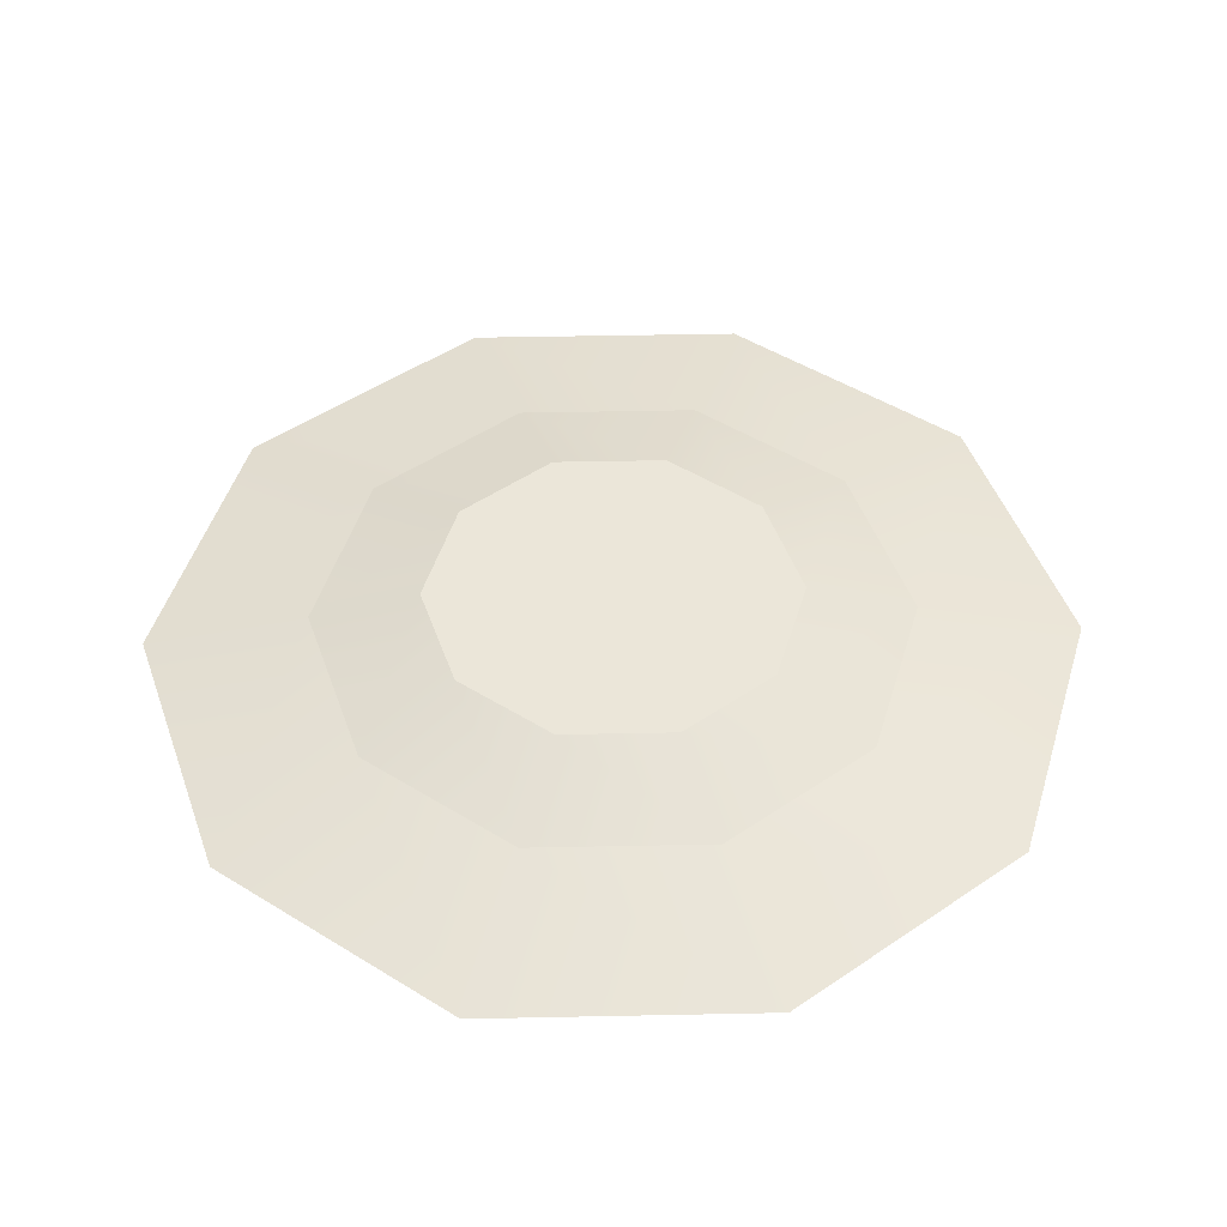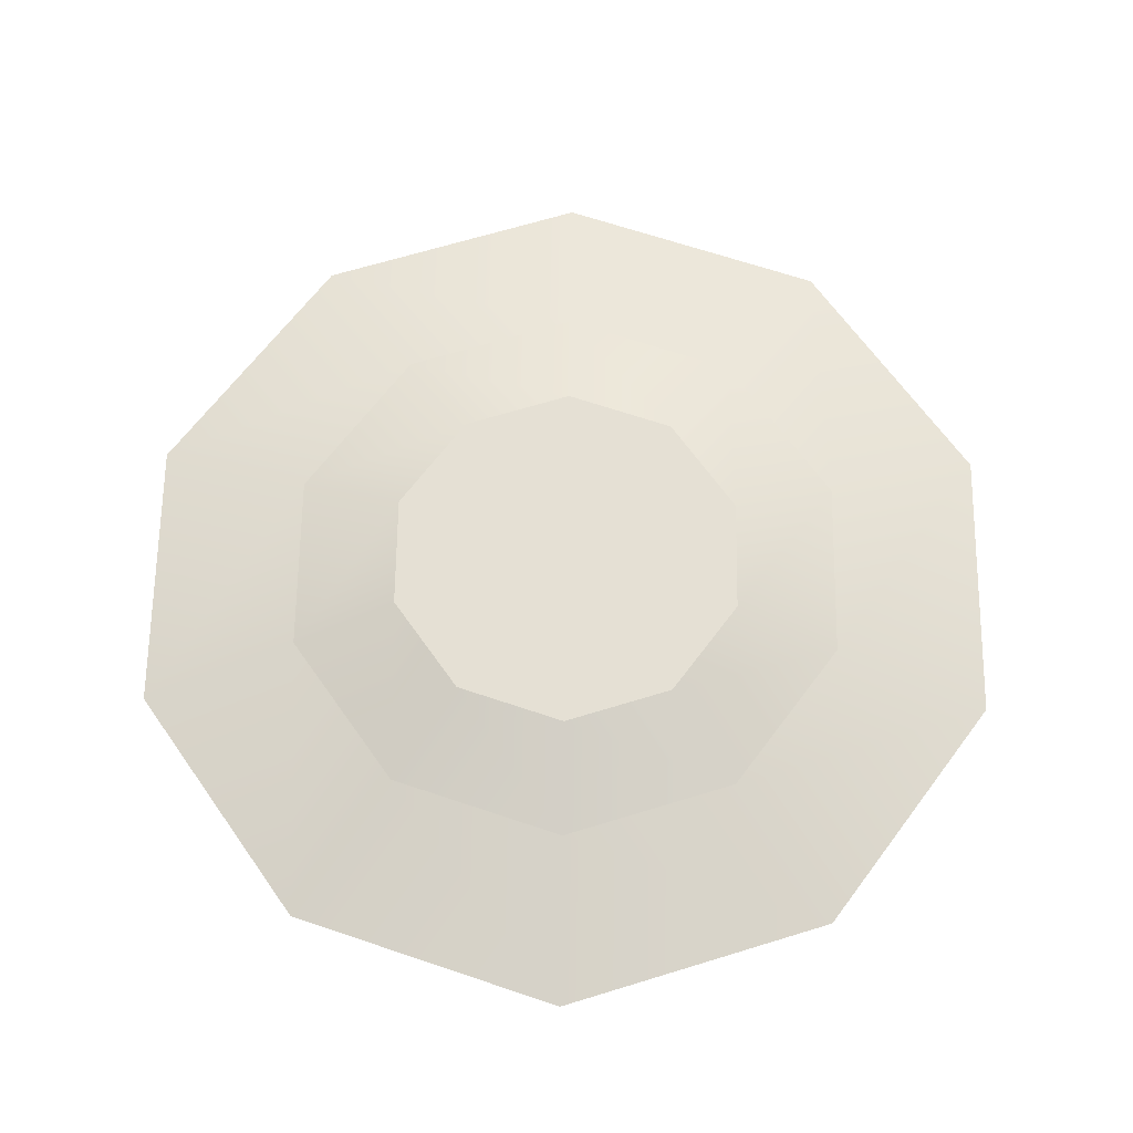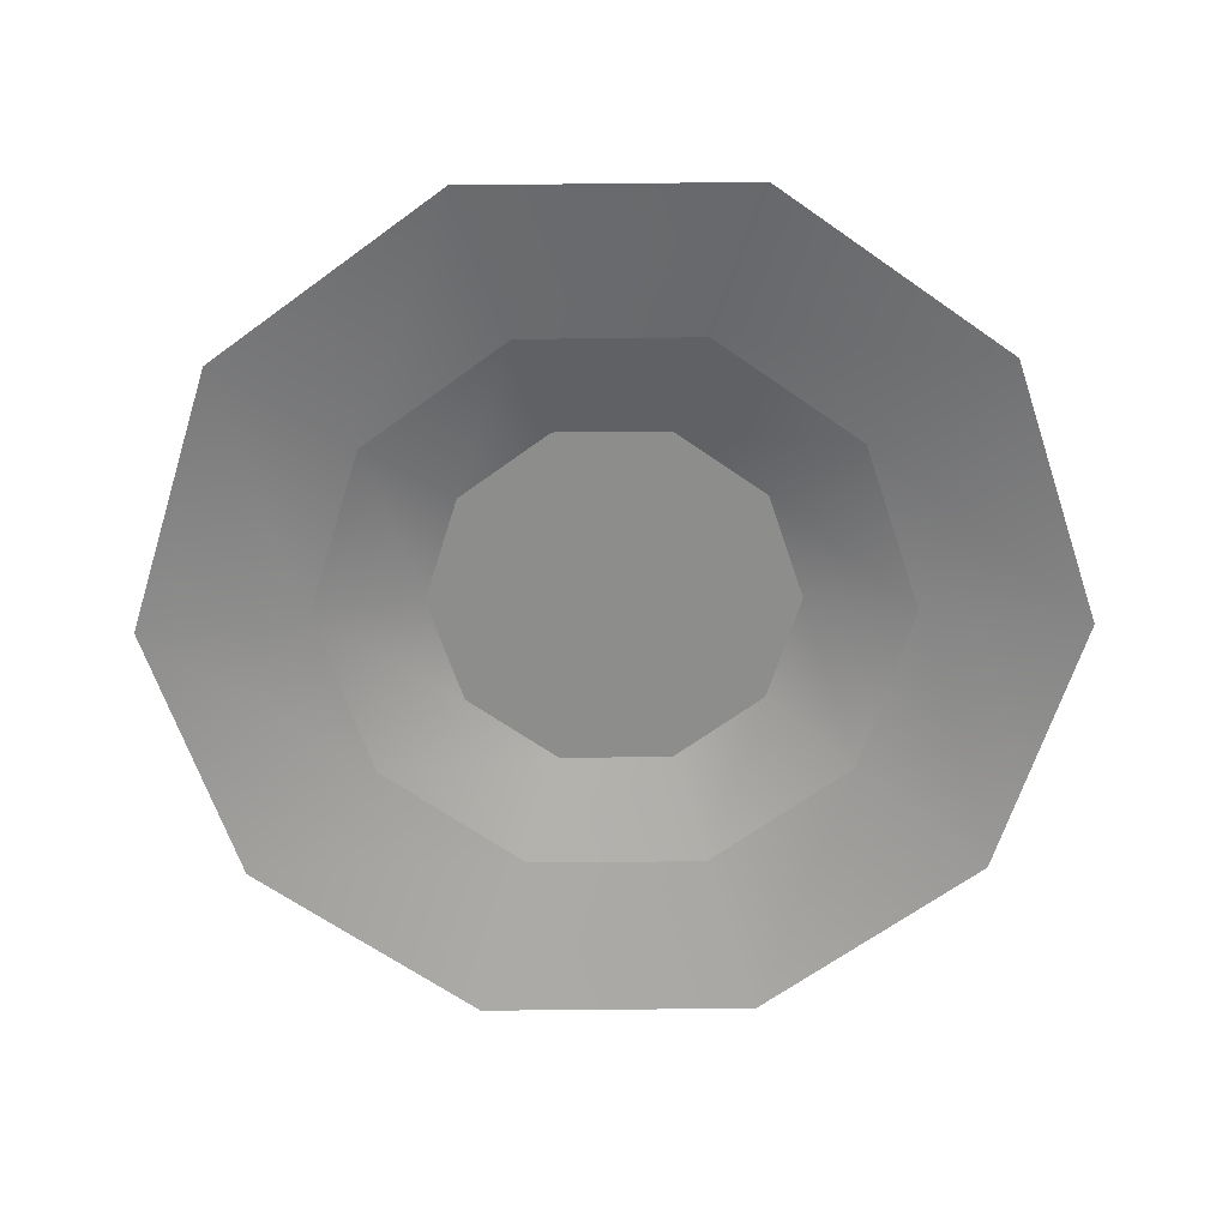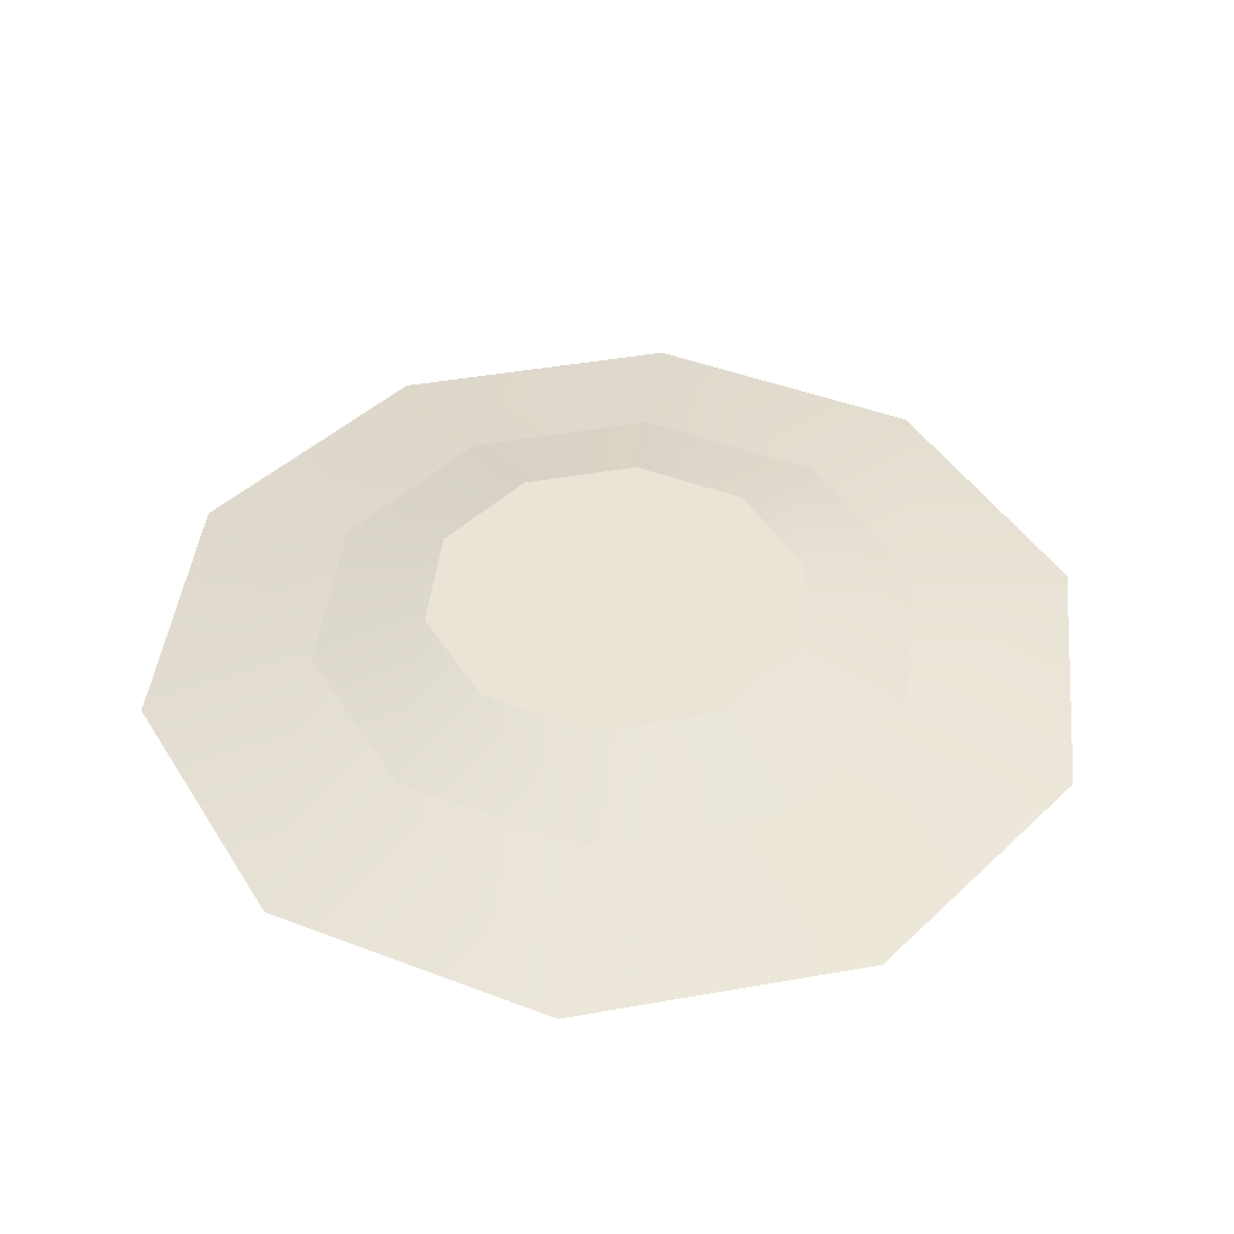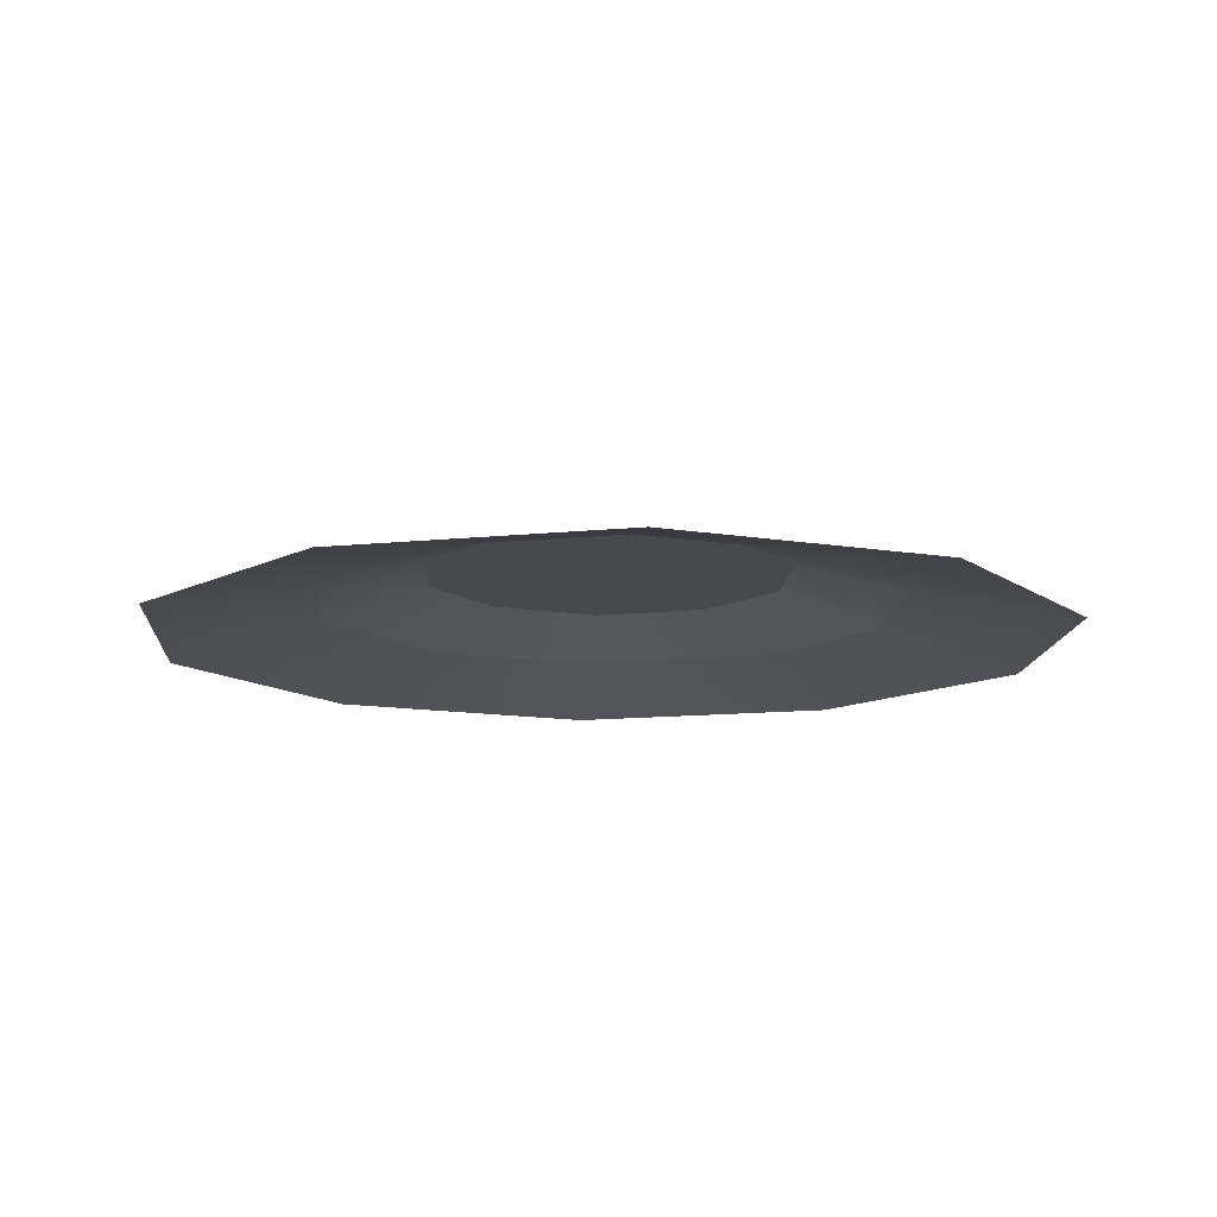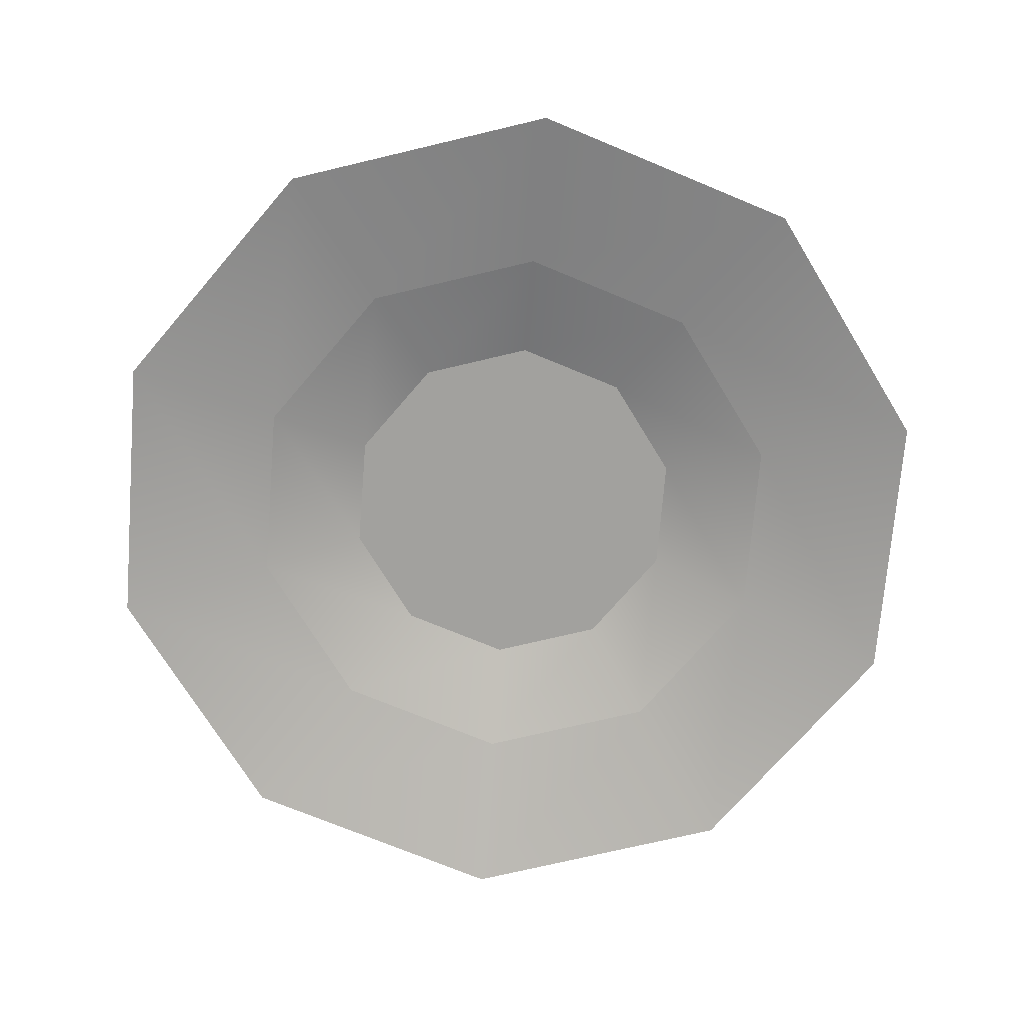
<metadata>
{"format":"obj","ext":"obj","renderer":"f3d","projection":"perspective","resolution":1024,"background":"white","views":[{"elev":48.2,"azim":160.7,"up":"+Z"},{"elev":65.6,"azim":-107.2,"up":"+Z"},{"elev":-64.3,"azim":-161.4,"up":"+Z"},{"elev":43.6,"azim":78.2,"up":"+Z"},{"elev":-12.2,"azim":176.0,"up":"+Z"},{"elev":-72.0,"azim":139.4,"up":"+Z"}]}
</metadata>
<code>
g mesh_groundcrack02
v -6.229e-06 -0.0511 0.05832
v -6.229e-06 -0.1654 0.05832
v -0.09718 -0.1338 0.05832
v 0.09718 -0.1338 0.05832
v -0.1572 -0.0511 0.05832
v 0.1572 -0.0511 0.05832
v -0.1572 0.05109 0.05832
v -6.229e-06 0.05109 0.05832
v 0.1572 0.05109 0.05832
v -0.09718 0.1338 0.05832
v 0.09718 0.1338 0.05832
v -6.229e-06 0.1654 0.05832
v -0.2505 0.08138 0.03086
v -0.1548 0.2131 0.03086
v -0.09718 0.1338 0.05832
v -0.1572 0.05109 0.05832
v -6.229e-06 0.1654 0.05832
v -0.2505 -0.08138 0.03086
v -6.229e-06 0.2634 0.03086
v -0.1572 -0.0511 0.05832
v 0.09718 0.1338 0.05832
v -0.1548 -0.2131 0.03086
v 0.1548 0.2131 0.03086
v -0.09718 -0.1338 0.05832
v 0.1572 0.05109 0.05832
v -6.229e-06 -0.2634 0.03086
v 0.2505 0.08138 0.03086
v -6.229e-06 -0.1654 0.05832
v 0.1572 -0.0511 0.05832
v 0.1548 -0.2131 0.03086
v 0.2505 -0.08138 0.03086
v 0.09718 -0.1338 0.05832
v -0.3896 0.1266 -6.258e-06
v -0.2408 0.3315 -6.258e-06
v -0.1548 0.2131 0.03086
v -0.2505 0.08138 0.03086
v -6.229e-06 0.2634 0.03086
v -0.3896 -0.1266 -6.258e-06
v -6.229e-06 0.4097 -6.258e-06
v -0.2505 -0.08138 0.03086
v 0.1548 0.2131 0.03086
v -0.2408 -0.3315 -6.258e-06
v 0.2408 0.3315 -6.258e-06
v -0.1548 -0.2131 0.03086
v 0.2505 0.08138 0.03086
v -6.229e-06 -0.4097 -6.258e-06
v 0.3896 0.1266 -6.258e-06
v -6.229e-06 -0.2634 0.03086
v 0.2505 -0.08138 0.03086
v 0.2408 -0.3315 -6.258e-06
v 0.3896 -0.1266 -6.258e-06
v 0.1548 -0.2131 0.03086
g mesh_groundcrack02_0
f 3 2 1
f 1 2 4
f 5 3 1
f 6 1 4
f 5 1 7
f 8 1 6
f 1 8 7
f 9 8 6
f 7 8 10
f 9 11 8
f 8 12 10
f 11 12 8
f 15 14 13
f 16 15 13
f 15 17 14
f 16 13 18
f 17 19 14
f 20 16 18
f 17 21 19
f 20 18 22
f 21 23 19
f 24 20 22
f 21 25 23
f 24 22 26
f 25 27 23
f 28 24 26
f 25 29 27
f 28 26 30
f 29 31 27
f 32 28 30
f 32 30 31
f 29 32 31
f 35 34 33
f 36 35 33
f 35 37 34
f 36 33 38
f 37 39 34
f 40 36 38
f 37 41 39
f 40 38 42
f 41 43 39
f 44 40 42
f 41 45 43
f 44 42 46
f 45 47 43
f 48 44 46
f 45 49 47
f 48 46 50
f 49 51 47
f 52 48 50
f 52 50 51
f 49 52 51

</code>
